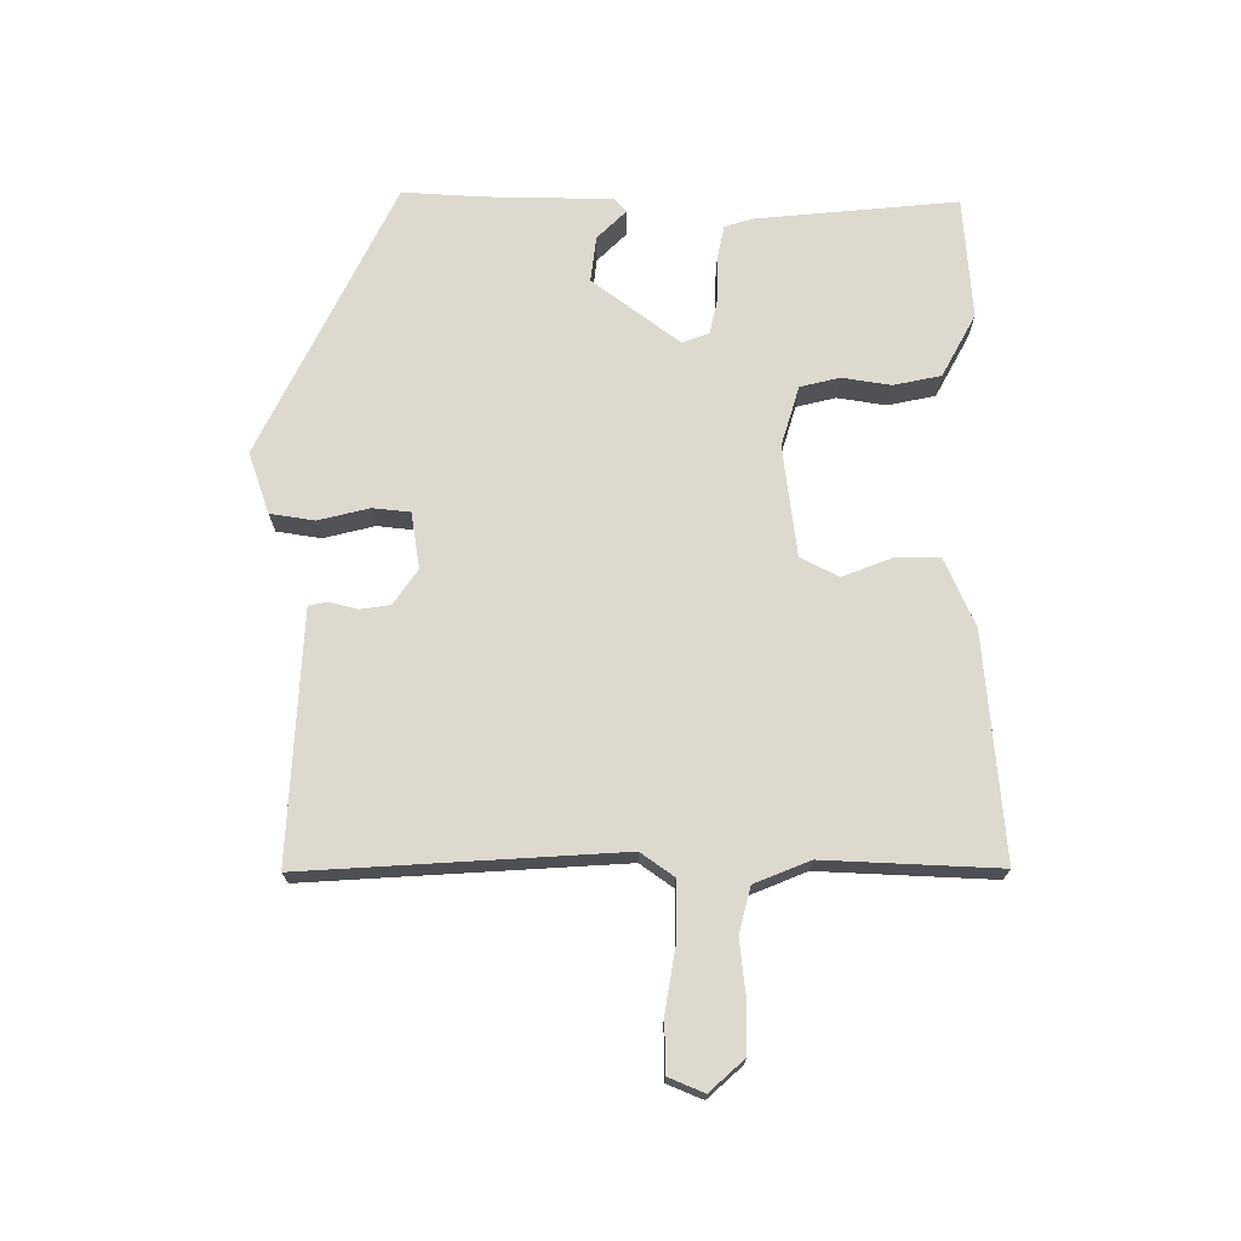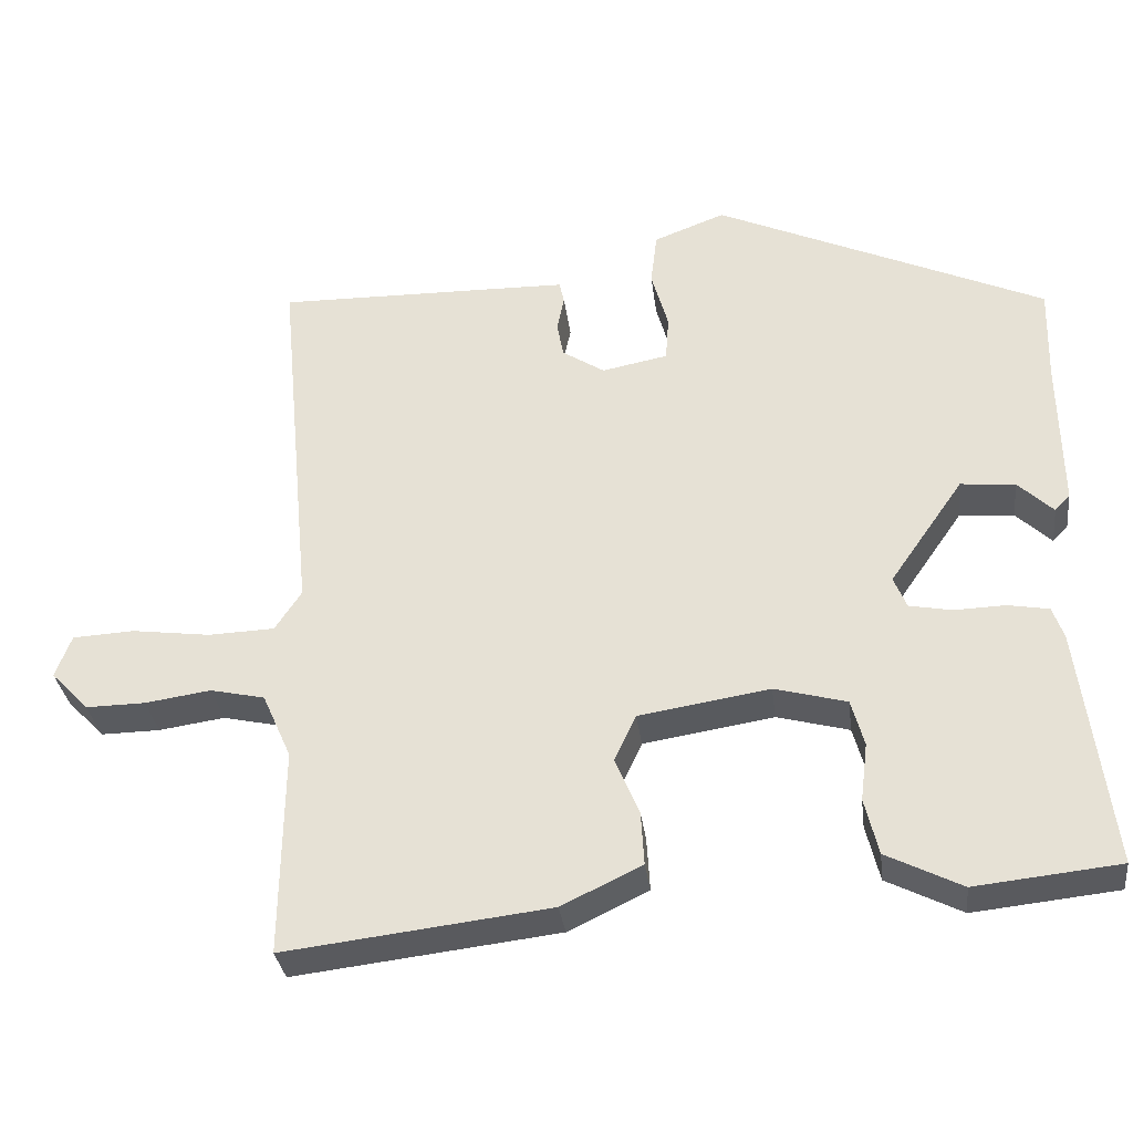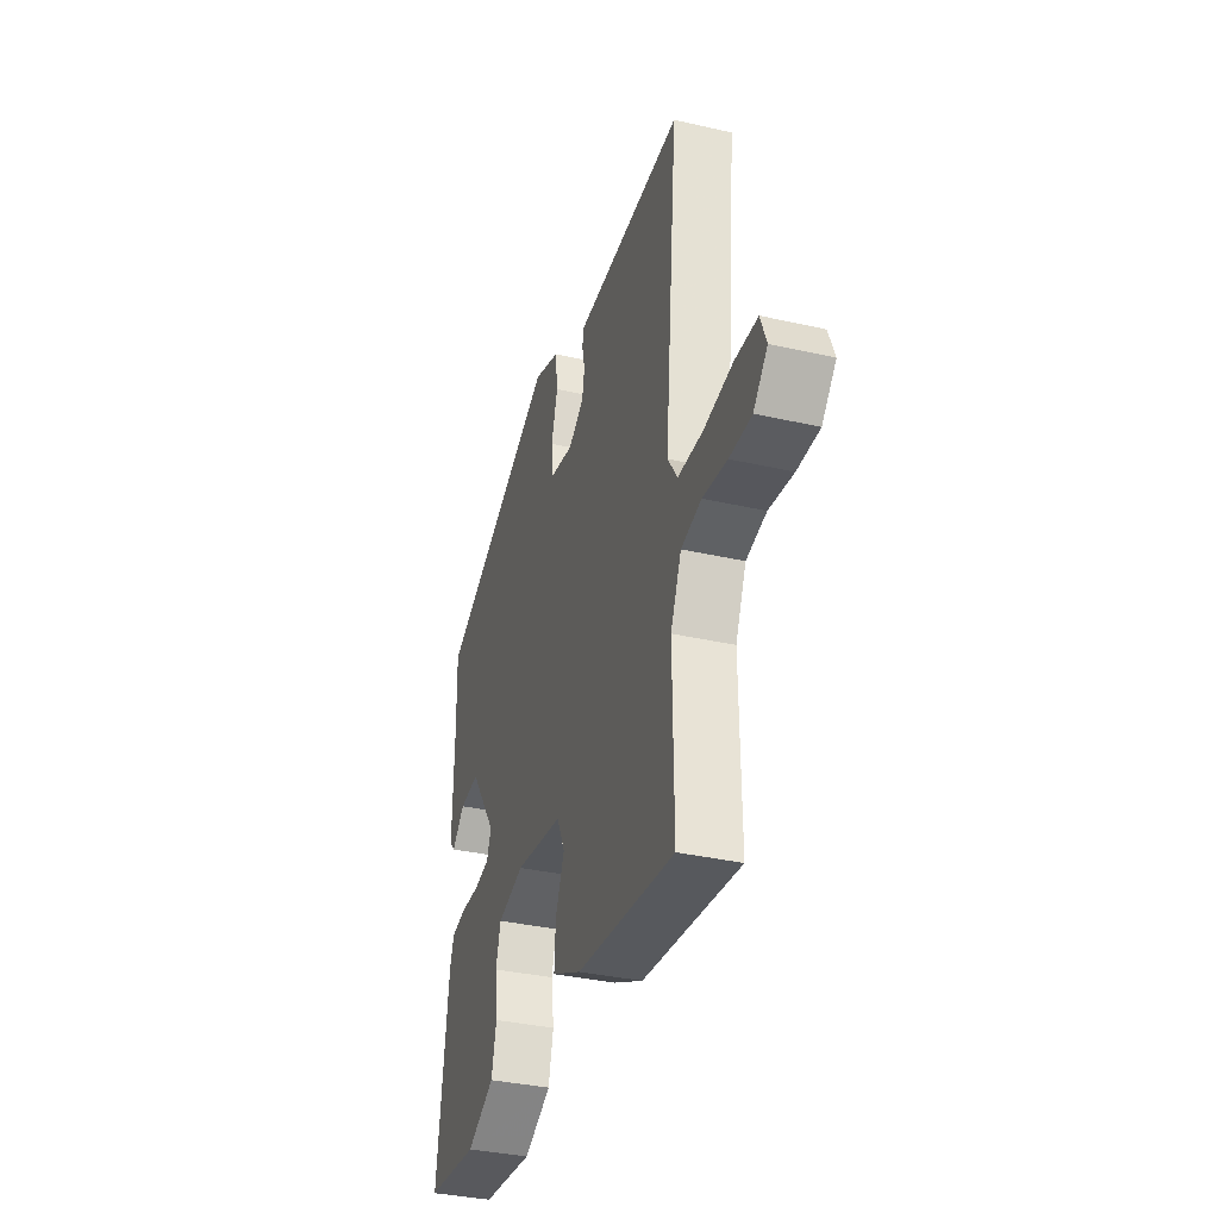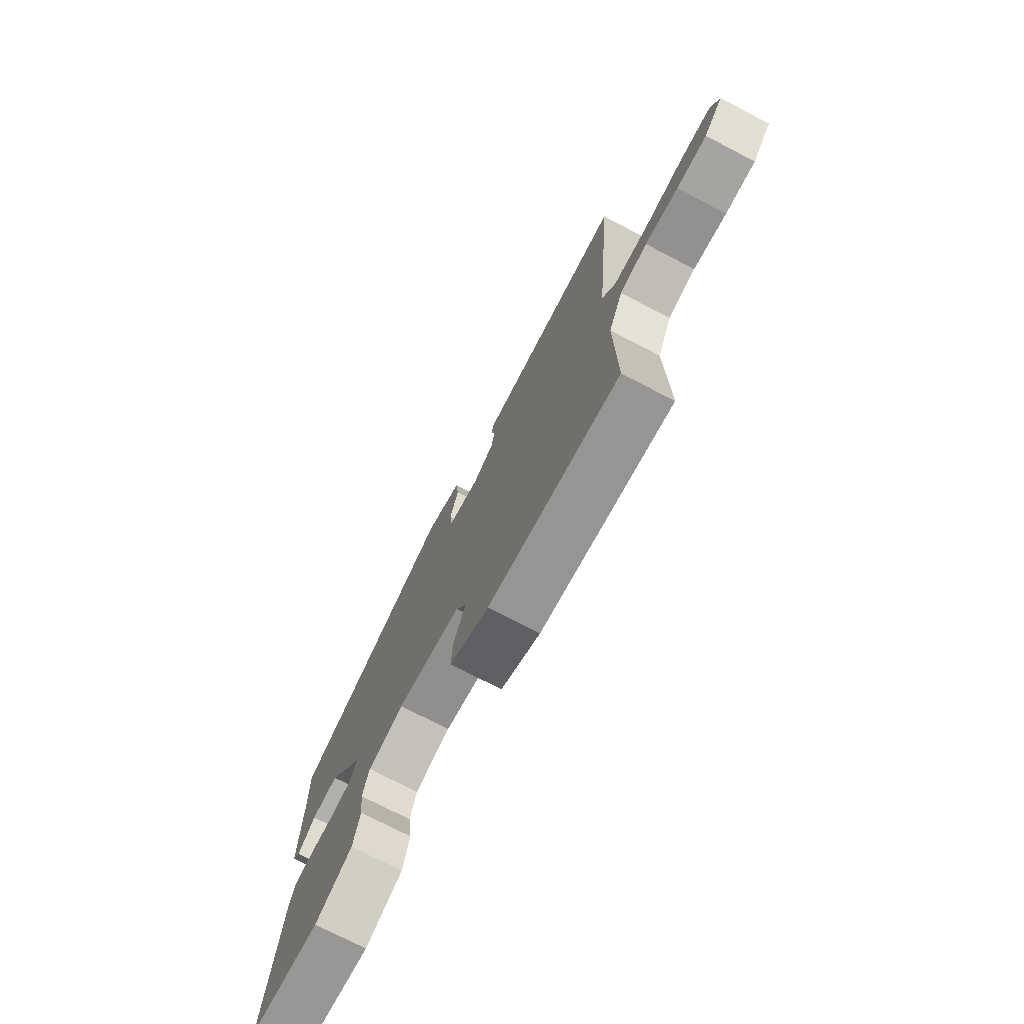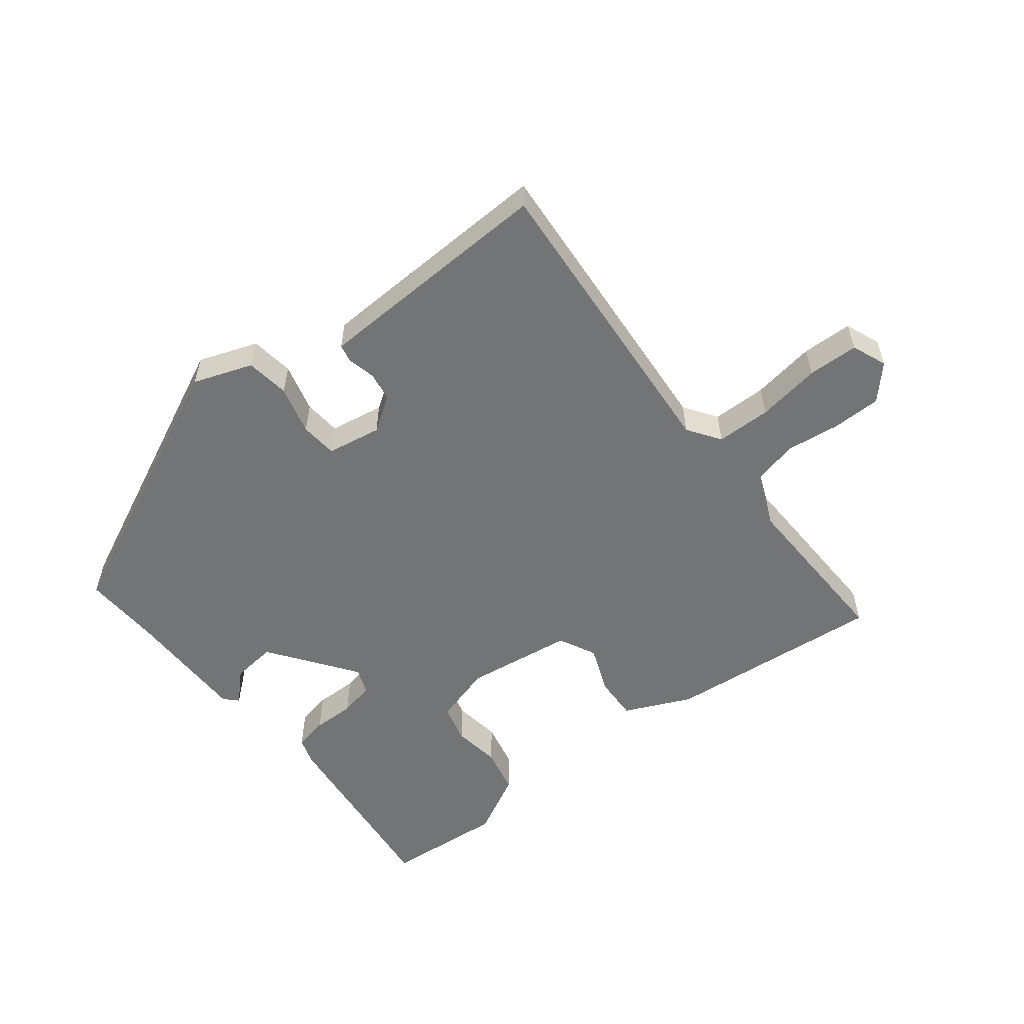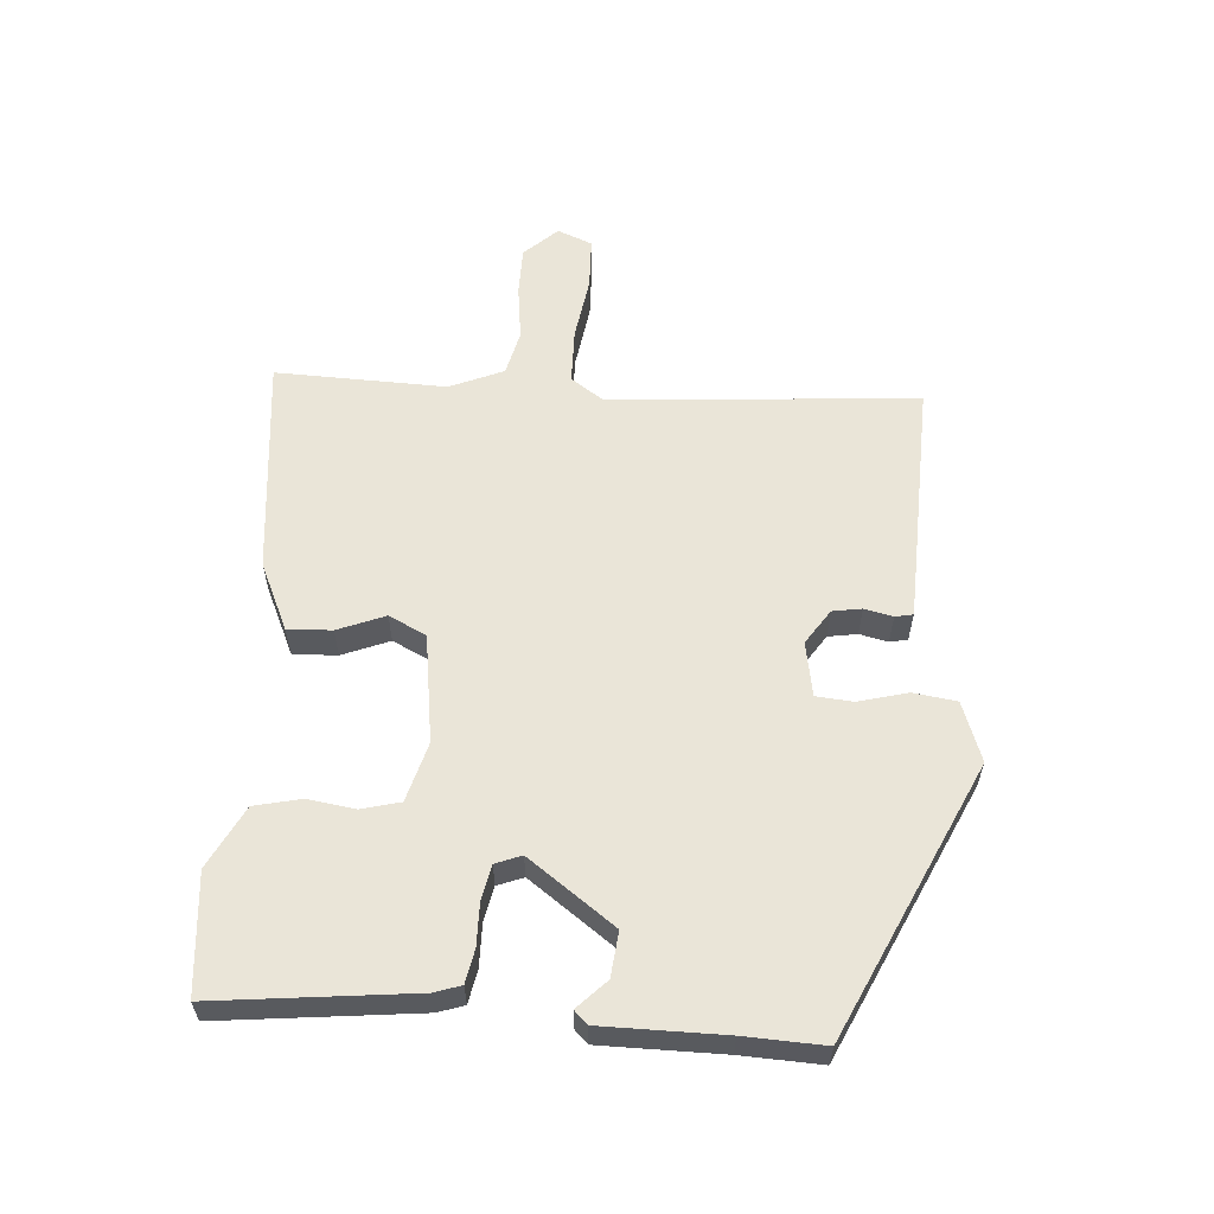
<metadata>
{"format":"obj","ext":"obj","renderer":"f3d","projection":"perspective","resolution":1024,"background":"white","views":[{"elev":71.7,"azim":92.0,"up":"+Y"},{"elev":-32.4,"azim":-172.9,"up":"+Z"},{"elev":-35.5,"azim":73.2,"up":"+Z"},{"elev":-74.0,"azim":62.5,"up":"+Z"},{"elev":-56.1,"azim":39.2,"up":"+Y"},{"elev":59.3,"azim":-84.9,"up":"+Y"}]}
</metadata>
<code>
v 0.497 0.07 0.455
v 0.453 0.07 -0.01
v 0.486 0.07 -0.06
v 0.569 0.07 -0.063
v 0.666 0.07 -0.05
v 0.743 0.07 -0.054
v 0.763 0.07 -0.107
v 0.716 0.07 -0.156
v 0.642 0.07 -0.155
v 0.56 0.07 -0.143
v 0.492 0.07 -0.158
v 0.456 0.07 -0.239
v 0.459 0.07 -0.497
v 0.129 0.07 -0.458
v 0.029 0.07 -0.41
v 0.033 0.07 -0.343
v 0.063 0.07 -0.272
v 0.036 0.07 -0.215
v -0.127 0.07 -0.189
v -0.217 0.07 -0.213
v -0.233 0.07 -0.271
v -0.224 0.07 -0.343
v -0.241 0.07 -0.413
v -0.335 0.07 -0.46
v -0.515 0.07 -0.441
v -0.477 0.07 -0.143
v -0.463 0.07 -0.103
v -0.412 0.07 -0.094
v -0.348 0.07 -0.096
v -0.295 0.07 -0.086
v -0.279 0.07 -0.047
v -0.371 0.07 0.085
v -0.439 0.07 0.079
v -0.483 0.07 0.037
v -0.502 0.07 0.057
v -0.499 0.07 0.242
v -0.502 0.07 0.363
v -0.091 0.07 0.547
v -0.002 0.07 0.513
v 0.006 0.07 0.447
v -0.015 0.07 0.373
v -0.011 0.07 0.317
v 0.071 0.07 0.301
v 0.124 0.07 0.335
v 0.132 0.07 0.379
v 0.123 0.07 0.422
v 0.129 0.07 0.449
v 0.178 0.07 0.45
v 0.497 0 0.455
v 0.453 0 -0.01
v 0.486 0 -0.06
v 0.569 0 -0.063
v 0.666 0 -0.05
v 0.743 0 -0.054
v 0.763 0 -0.107
v 0.716 0 -0.156
v 0.642 0 -0.155
v 0.56 0 -0.143
v 0.492 0 -0.158
v 0.456 0 -0.239
v 0.459 0 -0.497
v 0.129 0 -0.458
v 0.029 0 -0.41
v 0.033 0 -0.343
v 0.063 0 -0.272
v 0.036 0 -0.215
v -0.127 0 -0.189
v -0.217 0 -0.213
v -0.233 0 -0.271
v -0.224 0 -0.343
v -0.241 0 -0.413
v -0.335 0 -0.46
v -0.515 0 -0.441
v -0.477 0 -0.143
v -0.463 0 -0.103
v -0.412 0 -0.094
v -0.348 0 -0.096
v -0.295 0 -0.086
v -0.279 0 -0.047
v -0.371 0 0.085
v -0.439 0 0.079
v -0.483 0 0.037
v -0.502 0 0.057
v -0.499 0 0.242
v -0.502 0 0.363
v -0.091 0 0.547
v -0.002 0 0.513
v 0.006 0 0.447
v -0.015 0 0.373
v -0.011 0 0.317
v 0.071 0 0.301
v 0.124 0 0.335
v 0.132 0 0.379
v 0.123 0 0.422
v 0.129 0 0.449
v 0.178 0 0.45
f 48 1 2
f 47 48 2
f 46 47 2
f 45 46 2
f 44 45 2 3
f 43 44 3
f 42 43 3
f 39 40 41
f 38 39 41
f 37 38 41
f 36 37 41
f 36 41 42
f 33 34 35 36
f 32 33 36 42
f 31 32 42 3
f 27 28 29
f 26 27 29
f 25 26 29
f 24 25 29
f 23 24 29
f 22 23 29
f 21 22 29
f 20 21 29 30
f 19 20 30 31
f 15 16 17
f 14 15 17
f 13 14 17
f 12 13 17
f 11 12 17 18
f 31 3 4
f 19 31 4
f 18 19 4
f 11 18 4
f 10 11 4
f 8 9 10
f 7 8 10
f 6 7 10
f 5 6 10
f 4 5 10
f 50 49 96
f 50 96 95
f 50 95 94
f 50 94 93
f 51 50 93 92
f 51 92 91
f 51 91 90
f 89 88 87
f 89 87 86
f 89 86 85
f 89 85 84
f 90 89 84
f 84 83 82 81
f 90 84 81 80
f 51 90 80 79
f 77 76 75
f 77 75 74
f 77 74 73
f 77 73 72
f 77 72 71
f 77 71 70
f 77 70 69
f 78 77 69 68
f 79 78 68 67
f 65 64 63
f 65 63 62
f 65 62 61
f 65 61 60
f 66 65 60 59
f 52 51 79
f 52 79 67
f 52 67 66
f 52 66 59
f 52 59 58
f 58 57 56
f 58 56 55
f 58 55 54
f 58 54 53
f 58 53 52
f 1 49 50 2
f 2 50 51 3
f 3 51 52 4
f 4 52 53 5
f 5 53 54 6
f 6 54 55 7
f 7 55 56 8
f 8 56 57 9
f 9 57 58 10
f 10 58 59 11
f 11 59 60 12
f 12 60 61 13
f 13 61 62 14
f 14 62 63 15
f 15 63 64 16
f 16 64 65 17
f 17 65 66 18
f 18 66 67 19
f 19 67 68 20
f 20 68 69 21
f 21 69 70 22
f 22 70 71 23
f 23 71 72 24
f 24 72 73 25
f 25 73 74 26
f 26 74 75 27
f 27 75 76 28
f 28 76 77 29
f 29 77 78 30
f 30 78 79 31
f 31 79 80 32
f 32 80 81 33
f 33 81 82 34
f 34 82 83 35
f 35 83 84 36
f 36 84 85 37
f 37 85 86 38
f 38 86 87 39
f 39 87 88 40
f 40 88 89 41
f 41 89 90 42
f 42 90 91 43
f 43 91 92 44
f 44 92 93 45
f 45 93 94 46
f 46 94 95 47
f 47 95 96 48
f 48 96 49 1

</code>
